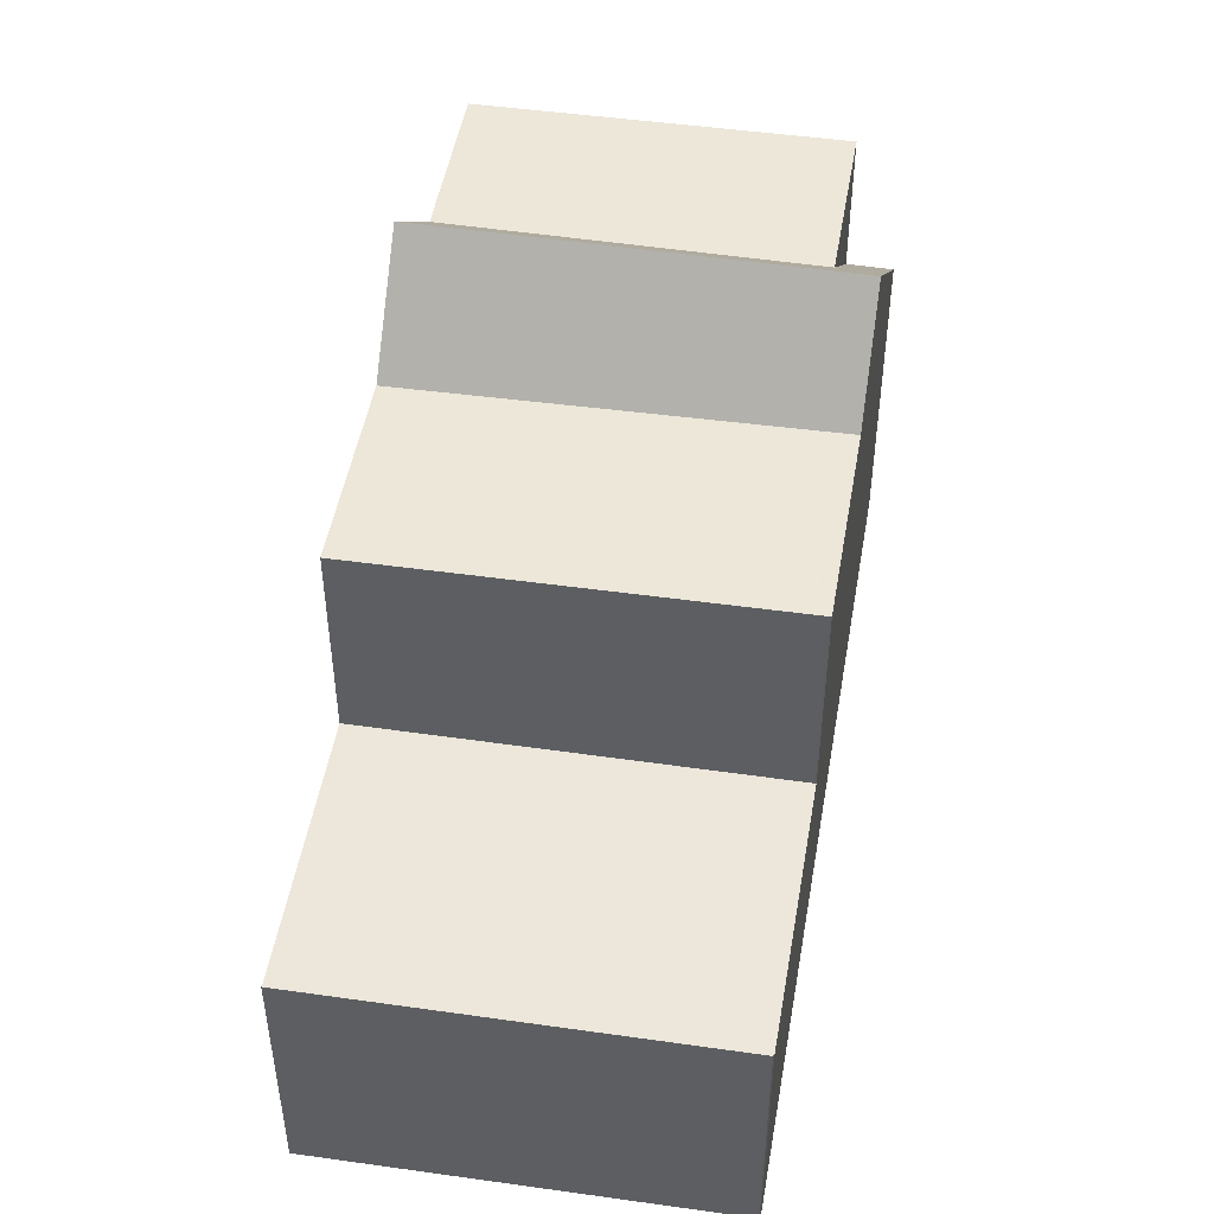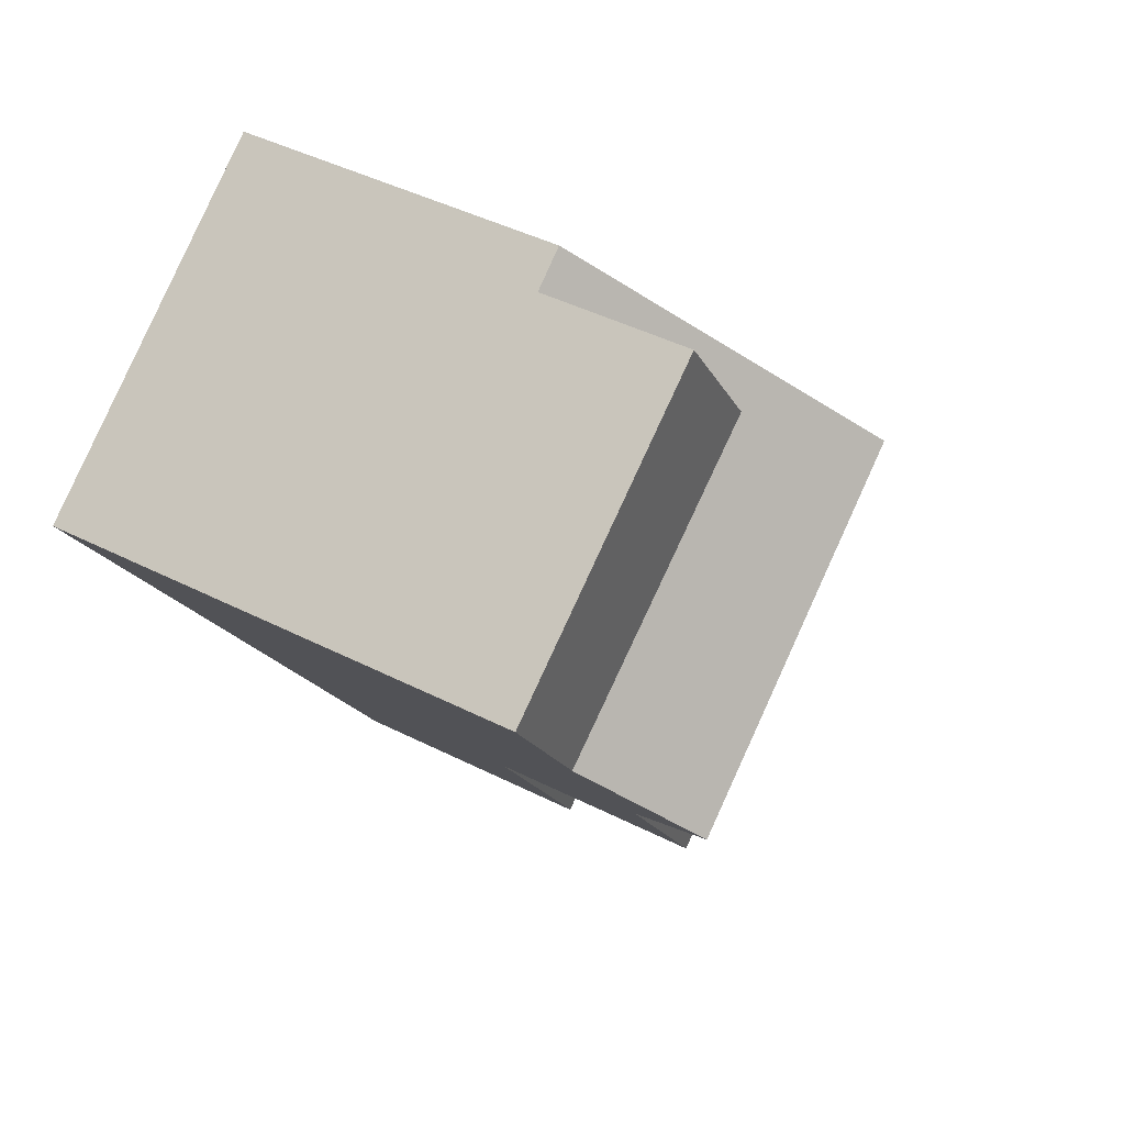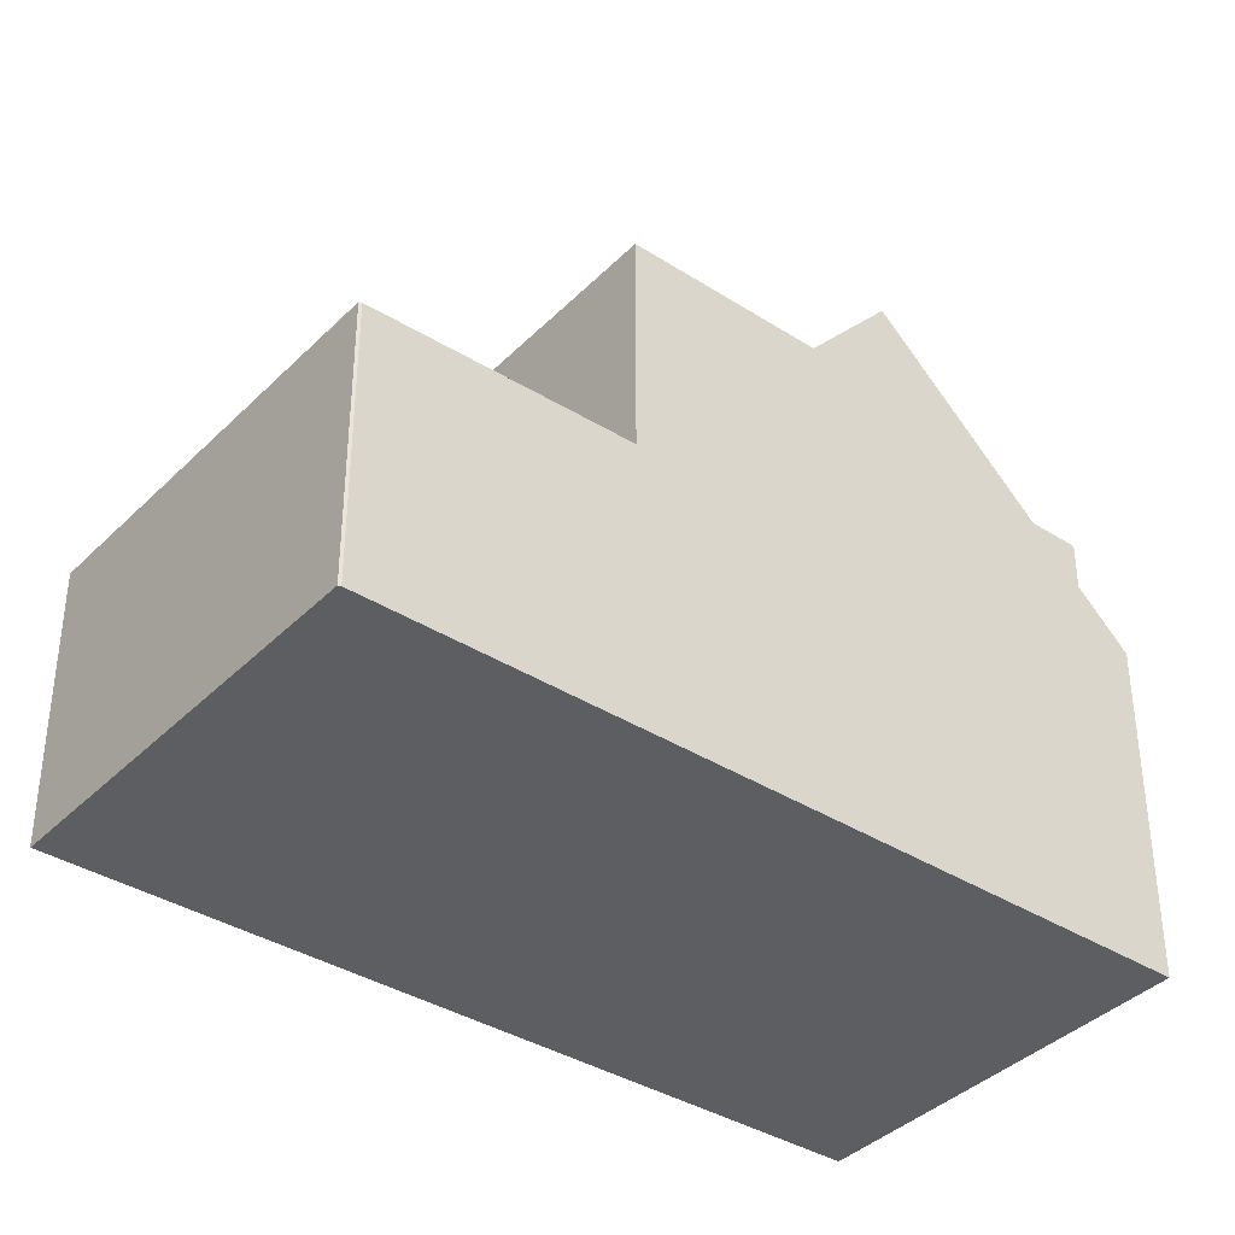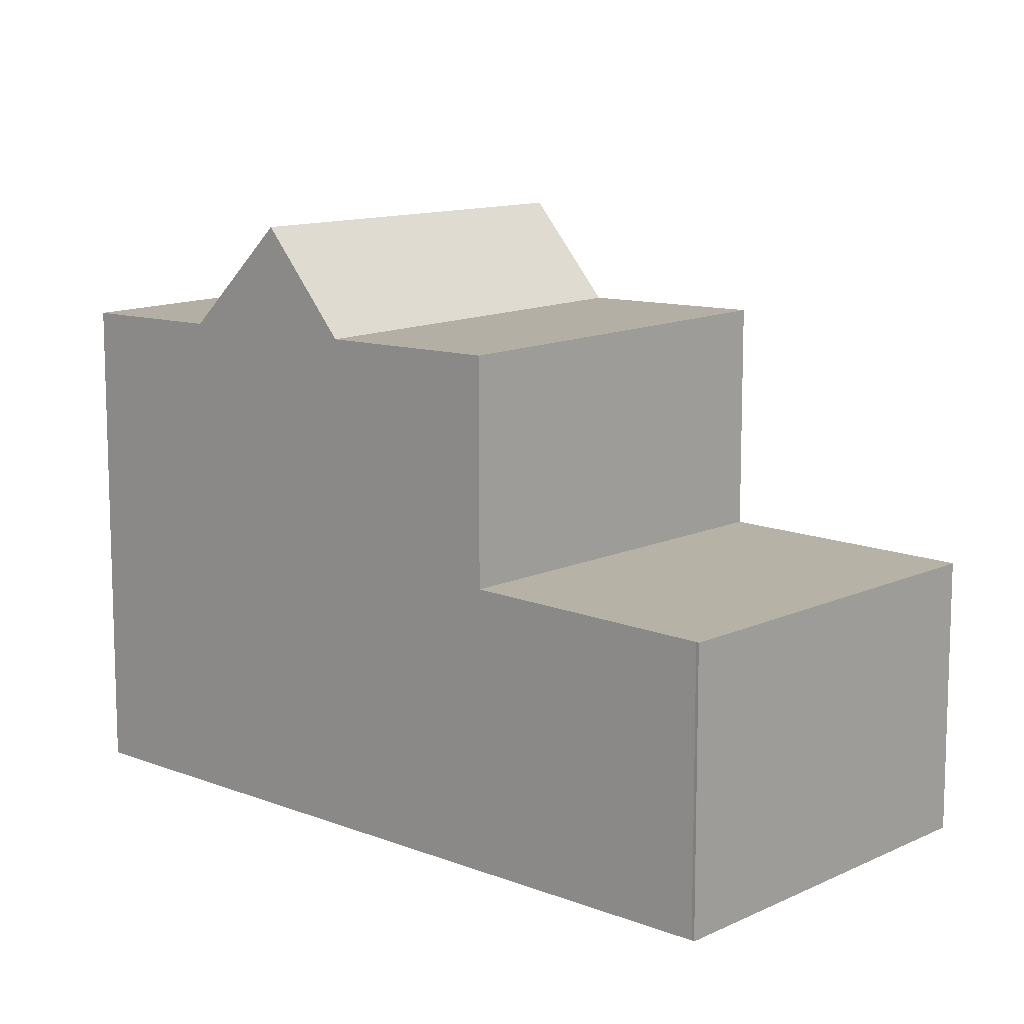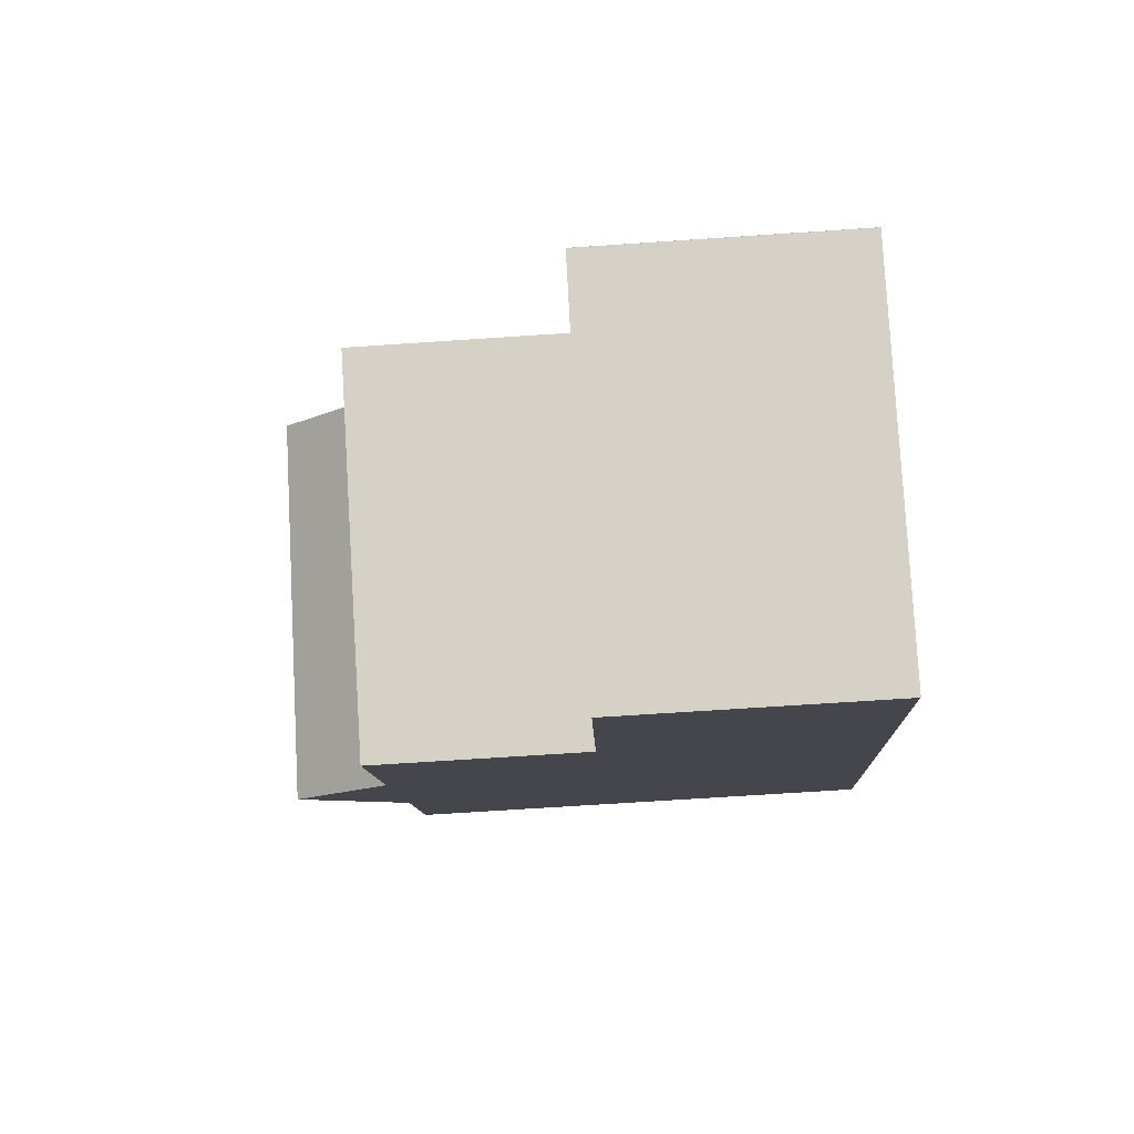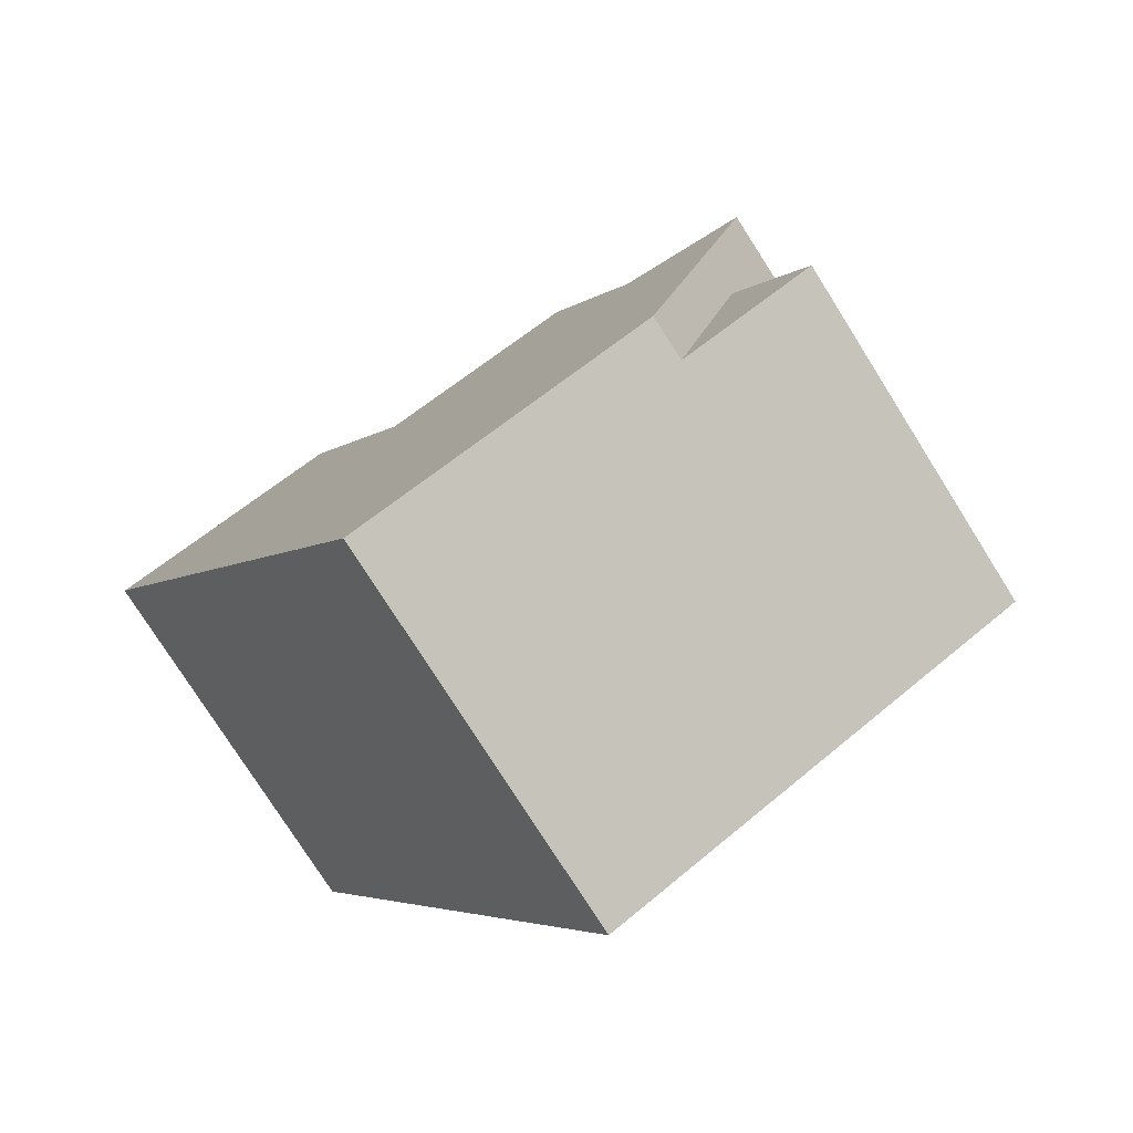
<metadata>
{"format":"obj","ext":"obj","renderer":"f3d","projection":"perspective","resolution":1024,"background":"white","views":[{"elev":51.2,"azim":44.1,"up":"+Z"},{"elev":44.0,"azim":-59.2,"up":"+Y"},{"elev":-38.7,"azim":86.2,"up":"+Z"},{"elev":11.9,"azim":-13.2,"up":"+Z"},{"elev":-66.7,"azim":93.9,"up":"+Y"},{"elev":59.0,"azim":-131.2,"up":"+Y"}]}
</metadata>
<code>
v -660.4 -1311 5.386
v -655.4 -1318 3.022
v -655.4 -1318 3.023
v -651.7 -1316 3.011
v -651.7 -1316 3.011
v -656.8 -1308 3.709
v -659.4 -1312 5.417
v -658.2 -1314 5.457
v -654.5 -1311 5.485
v -654.6 -1311 5.485
v -659.4 -1312 5.417
v -658.1 -1314 5.457
v -654.9 -1312 5.482
v -656.2 -1310 5.444
v -655.7 -1310 5.447
v -659.4 -1312 5.417
v -654.5 -1311 5.485
v -658.2 -1314 5.457
v -657.2 -1308 5.411
v -653.3 -1313 5.524
v -657 -1316 5.495
v -655.4 -1318 3.022
v -651.7 -1316 3.012
v -655.4 -1318 3.023
v -655.4 -1318 3.023
v -651.7 -1316 3.012
v -652.1 -1316 3.013
v -657 -1316 3.063
v -653.7 -1313 3.053
v -653.3 -1313 3.051
v -653.3 -1313 3.051
v -657 -1316 3.063
v -658.7 -1313 6.589
v -655.1 -1311 6.566
v -656.2 -1310 5.444
v -657.2 -1308 3.713
v -655.1 -1311 6.566
v -658.7 -1313 6.589
v -656.8 -1308 3.709
v -655.8 -1310 5.447
v -654.6 -1311 5.485
v -655.1 -1311 6.566
v -653.3 -1313 5.524
v -655.1 -1311 6.566
v -653.3 -1313 3.051
v -651.7 -1316 3.011
v -659.4 -1312 5.417
v -658.7 -1313 6.589
v -658.7 -1313 6.589
v -658.1 -1314 5.457
v -657 -1316 5.496
v -660.4 -1311 5.386
v -657 -1316 3.063
v -657.2 -1308 3.713
v -656.2 -1310 5.444
v -655.5 -1311 6.569
v -652.1 -1316 3.012
v -654.9 -1312 5.482
v -655.5 -1311 6.569
v -653.7 -1313 5.521
v -657.2 -1308 5.411
v -653.7 -1313 3.053
v -657.2 -1308 5.411
v -660.4 -1311 5.386
v -657.2 -1308 3.729
v -657.2 -1308 3.729
v -657.2 -1308 5.411
v -656.8 -1308 3.725
v -656.8 -1308 3.725
v -660.4 -1311 5.386
v -653.3 -1313 5.524
v -653.3 -1313 5.524
v -657 -1316 5.495
v -657 -1316 5.496
v -653.7 -1313 5.521
v -653.3 -1313 3.051
v -657 -1316 3.063
v -660.4 -1311 5.386
v -660.4 -1311 5.386
v -660.4 -1311 0
v -660.4 -1311 8.882e-16
v -655.4 -1318 3.023
v -655.4 -1318 3.022
v -655.4 -1318 0
v -655.4 -1318 0
v -655.4 -1318 3.023
v -655.4 -1318 3.023
v -655.4 -1318 0
v -655.4 -1318 4.441e-16
v -651.7 -1316 3.011
v -651.7 -1316 3.011
v -651.7 -1316 0
v -651.7 -1316 4.441e-16
v -651.7 -1316 3.011
v -651.7 -1316 3.011
v -651.7 -1316 4.441e-16
v -651.7 -1316 0
v -656.8 -1308 3.725
v -656.8 -1308 3.709
v -656.8 -1308 0
v -656.8 -1308 0
v -660.4 -1311 5.386
v -659.4 -1312 5.417
v -659.4 -1312 0
v -660.4 -1311 8.882e-16
v -653.3 -1313 5.524
v -654.5 -1311 5.485
v -654.5 -1311 -8.882e-16
v -653.3 -1313 -8.882e-16
v -655.1 -1311 6.566
v -655.7 -1310 5.447
v -655.7 -1310 0
v -655.1 -1311 8.882e-16
v -658.7 -1313 6.589
v -658.2 -1314 5.457
v -658.2 -1314 0
v -658.7 -1313 8.882e-16
v -655.4 -1318 3.022
v -655.4 -1318 3.022
v -655.4 -1318 0
v -655.4 -1318 0
v -651.7 -1316 3.011
v -651.7 -1316 3.012
v -651.7 -1316 0
v -651.7 -1316 0
v -657 -1316 3.063
v -655.4 -1318 3.023
v -655.4 -1318 4.441e-16
v -657 -1316 4.441e-16
v -654.5 -1311 5.485
v -655.1 -1311 6.566
v -655.1 -1311 8.882e-16
v -654.5 -1311 -8.882e-16
v -659.4 -1312 5.417
v -658.7 -1313 6.589
v -658.7 -1313 8.882e-16
v -659.4 -1312 0
v -656.8 -1308 3.709
v -656.8 -1308 3.709
v -656.8 -1308 0
v -656.8 -1308 0
v -652.1 -1316 3.012
v -651.7 -1316 3.011
v -651.7 -1316 0
v -652.1 -1316 4.441e-16
v -657.2 -1308 5.411
v -660.4 -1311 5.386
v -660.4 -1311 8.882e-16
v -657.2 -1308 -8.882e-16
v -656.8 -1308 3.709
v -657.2 -1308 3.713
v -657.2 -1308 0
v -656.8 -1308 0
v -655.4 -1318 3.022
v -652.1 -1316 3.012
v -652.1 -1316 4.441e-16
v -655.4 -1318 0
v -655.7 -1310 5.447
v -656.8 -1308 3.725
v -656.8 -1308 0
v -655.7 -1310 0
v -660.4 -1311 5.386
v -660.4 -1311 5.386
v -660.4 -1311 8.882e-16
v -660.4 -1311 0
v -658.2 -1314 5.457
v -657 -1316 5.495
v -657 -1316 8.882e-16
v -658.2 -1314 0
v -651.7 -1316 3.012
v -653.3 -1313 3.051
v -653.3 -1313 0
v -651.7 -1316 0
v -655.4 -1318 0
v -655.4 -1318 0
v -660.4 -1311 0
v -656.8 -1308 0
v -651.7 -1316 0
v -651.7 -1316 0
f 42 34 17 41
f 56 48 47 55
f 43 20 31 45
f 76 23 26 30
f 28 24 25 77
f 26 23 4 5 46
f 24 22 2 3 25
f 30 26 27 29
f 29 27 24 28
f 67 19 36 66
f 69 15 40 68
f 50 18 33 49
f 70 1 52 64
f 40 15 37 44
f 53 32 21 51
f 27 26 46 57
f 48 38 16 47
f 59 42 41 58
f 60 43 45 62
f 68 40 55 65
f 55 40 44 56
f 57 22 24 27
f 58 50 49 59
f 64 52 61 63
f 62 53 51 60
f 63 14 11 64
f 66 35 67
f 68 39 6 69
f 64 11 7 70
f 65 54 39 68
f 71 10 9 72
f 73 8 12 74
f 75 13 10 71
f 74 12 13 75
f 79 80 81 78
f 83 84 85 82
f 87 88 89 86
f 91 92 93 90
f 95 96 97 94
f 99 100 101 98
f 103 104 105 102
f 107 108 109 106
f 111 112 113 110
f 115 116 117 114
f 119 120 121 118
f 123 124 125 122
f 127 128 129 126
f 131 132 133 130
f 135 136 137 134
f 139 140 141 138
f 143 144 145 142
f 147 148 149 146
f 151 152 153 150
f 155 156 157 154
f 159 160 161 158
f 163 164 165 162
f 167 168 169 166
f 171 172 173 170
f 175 176 177 178 179 174

</code>
